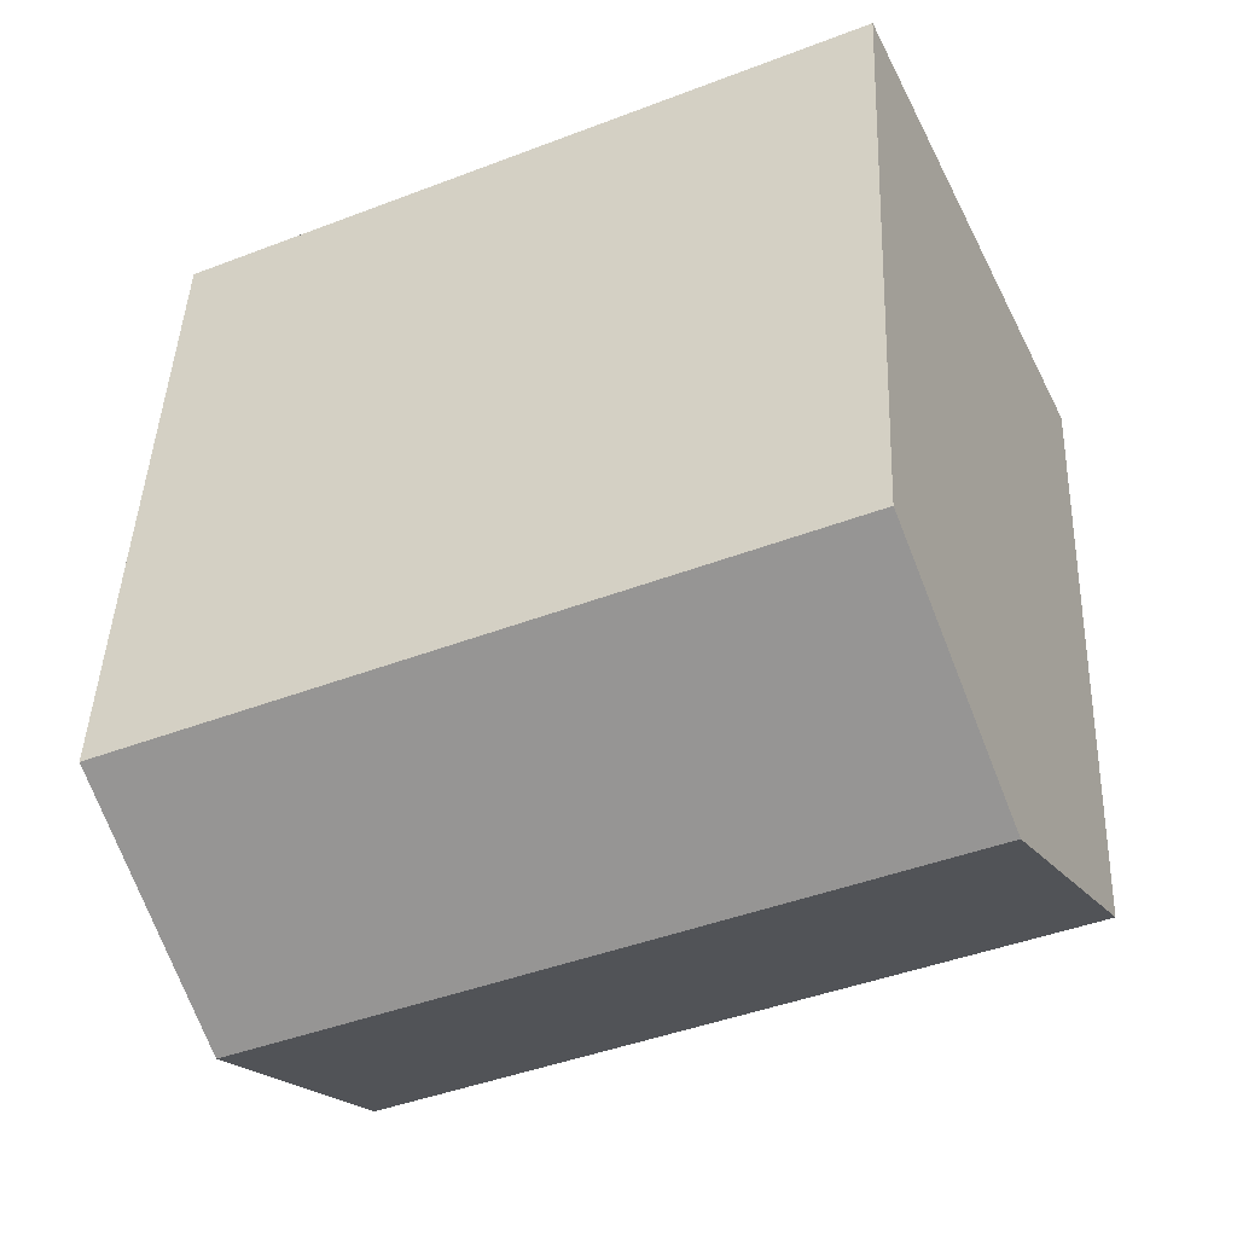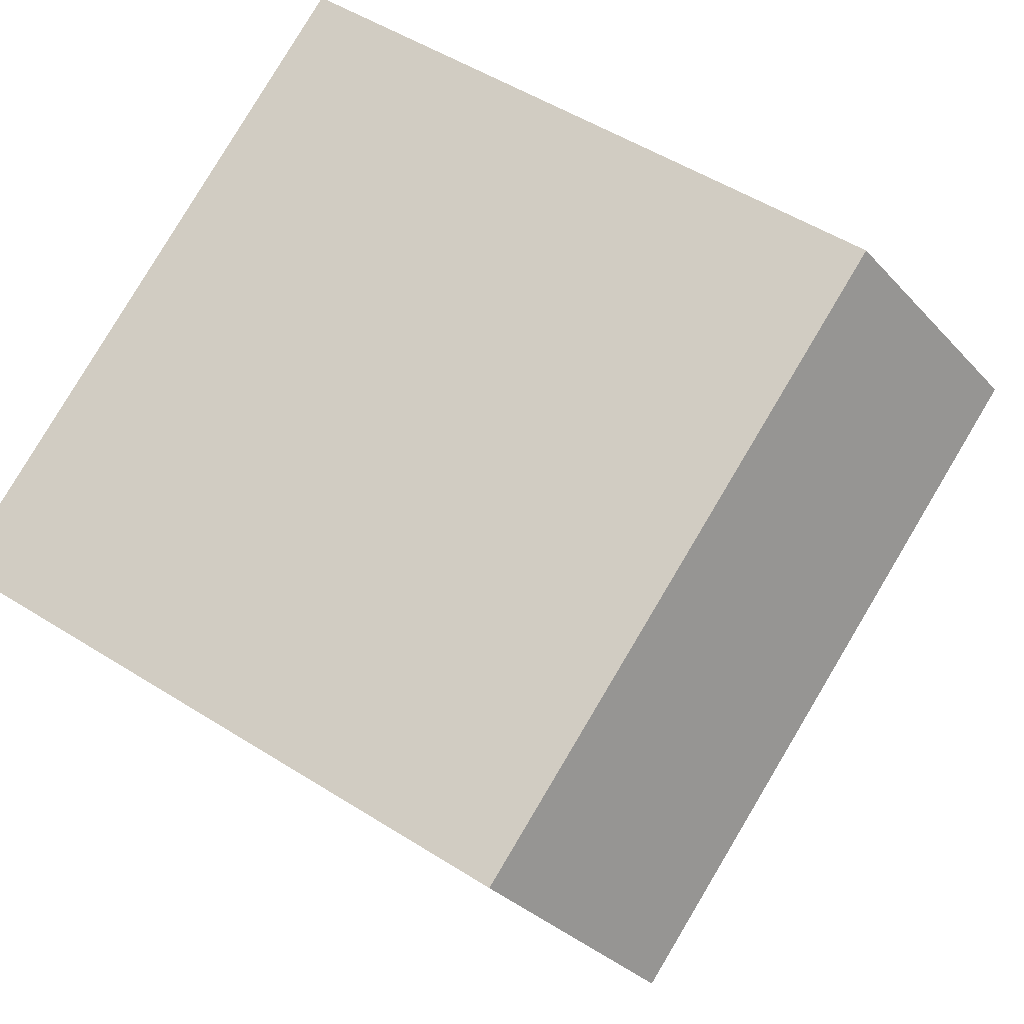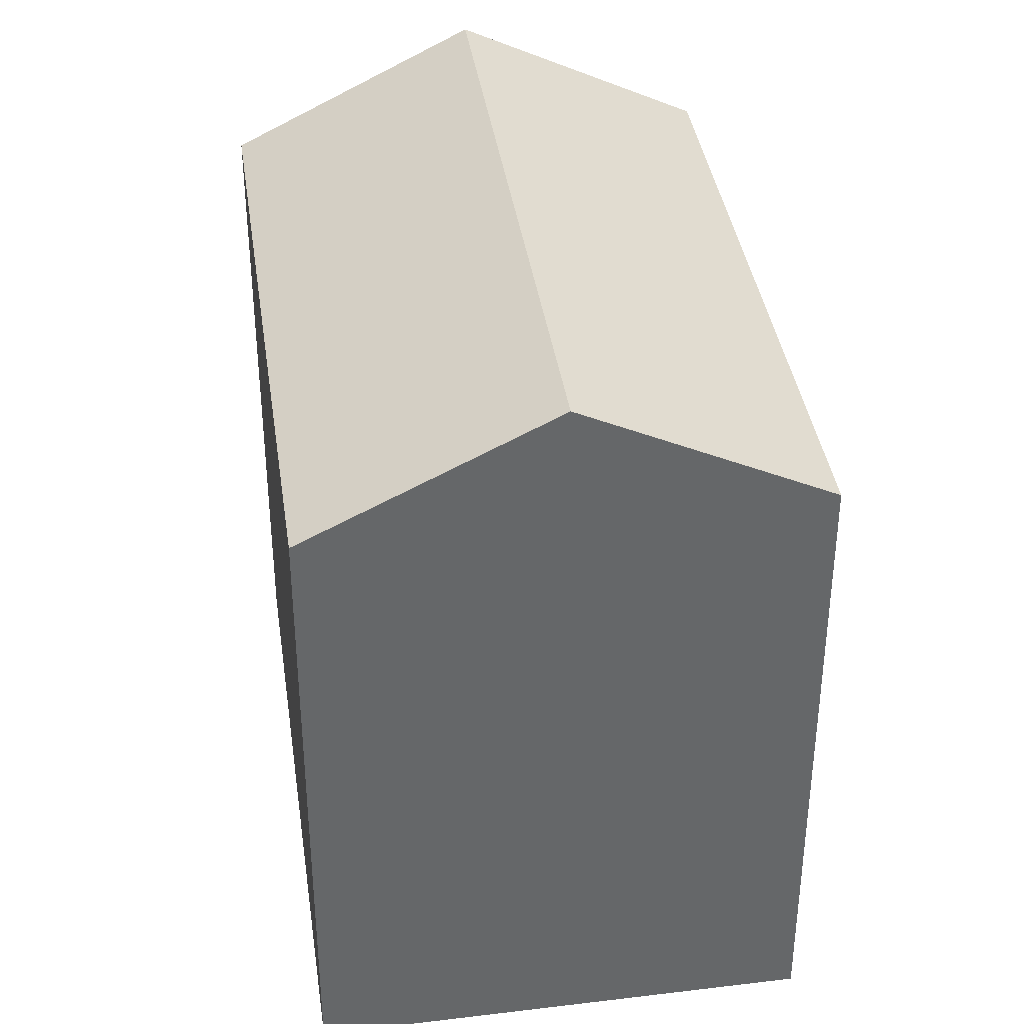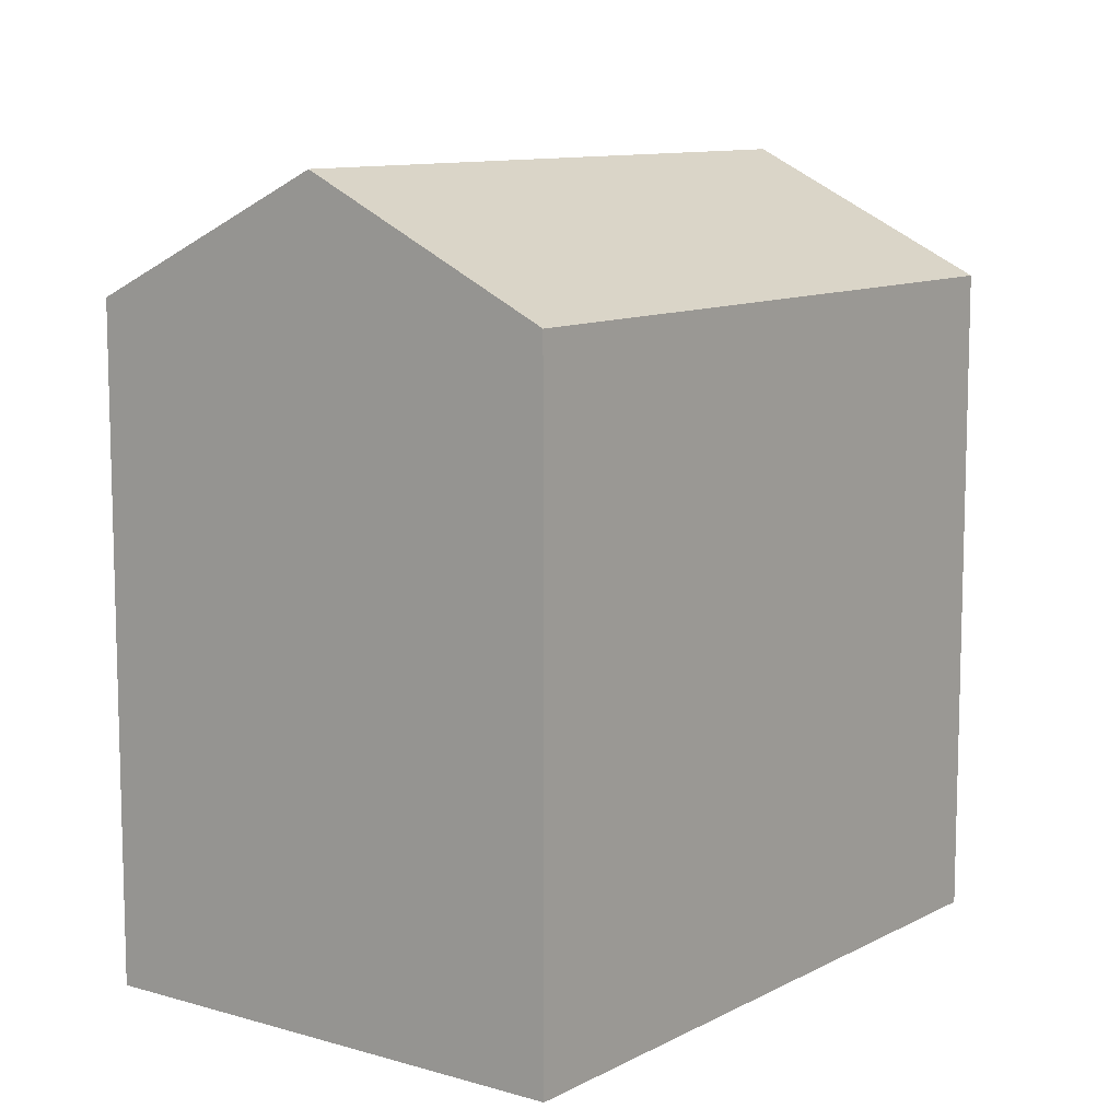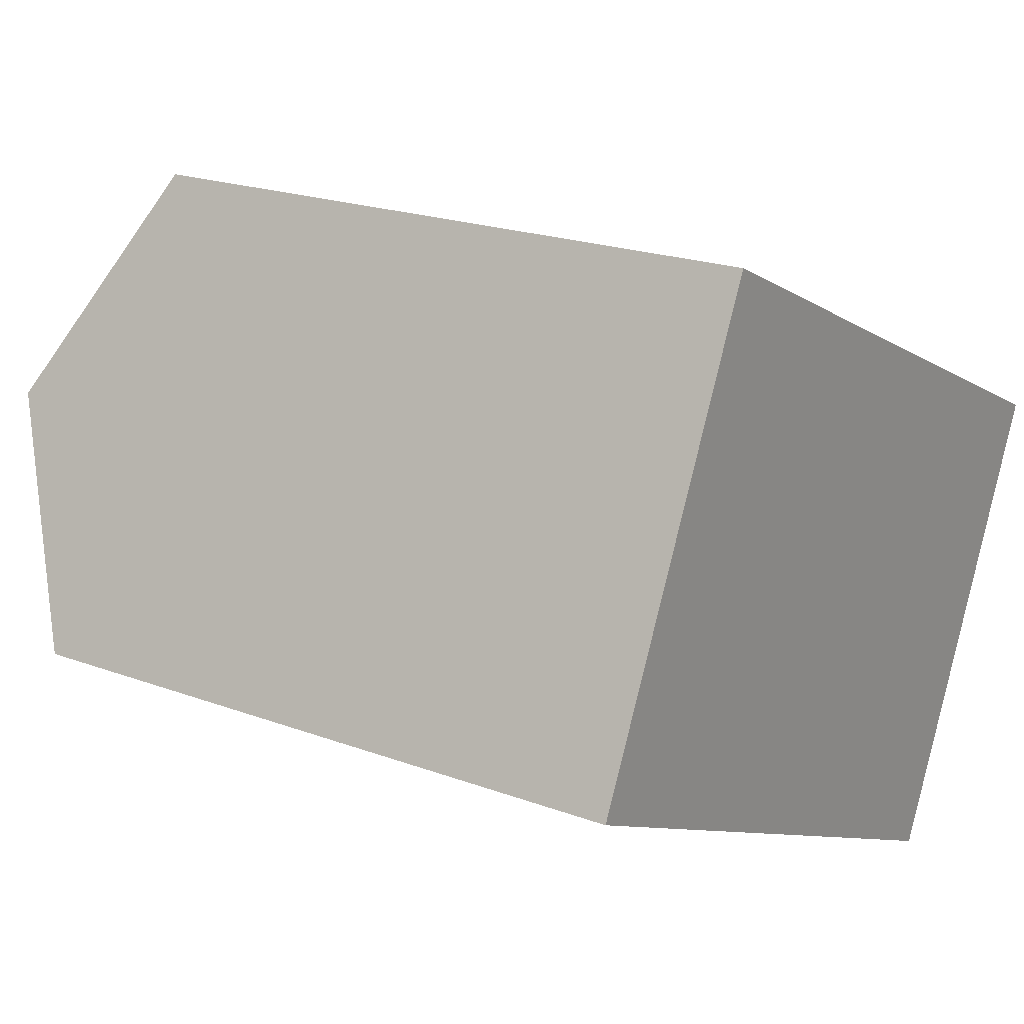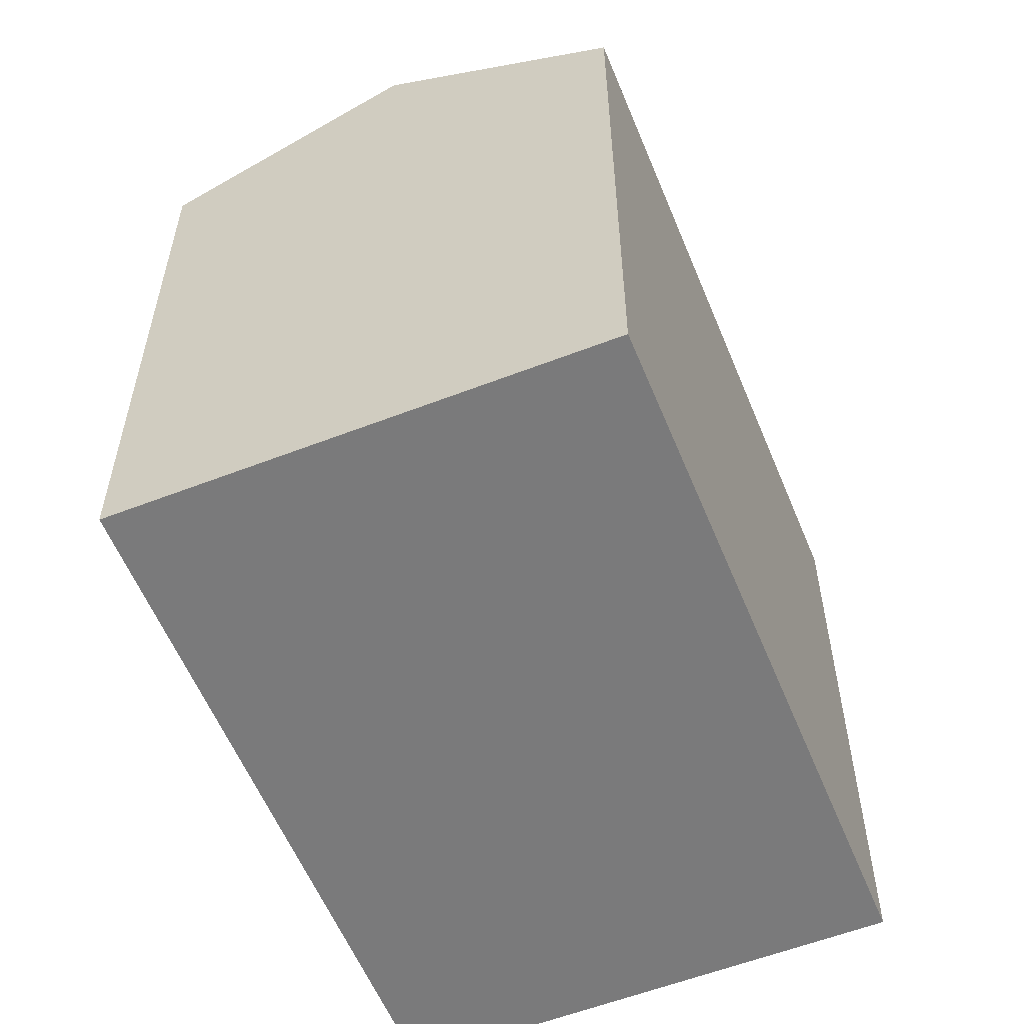
<metadata>
{"format":"obj","ext":"obj","renderer":"f3d","projection":"perspective","resolution":1024,"background":"white","views":[{"elev":43.4,"azim":-177.8,"up":"+Z"},{"elev":51.7,"azim":124.4,"up":"+Z"},{"elev":38.5,"azim":106.7,"up":"+Y"},{"elev":10.3,"azim":152.2,"up":"+Y"},{"elev":20.5,"azim":-55.8,"up":"+Z"},{"elev":-58.1,"azim":-42.8,"up":"+Y"}]}
</metadata>
<code>
v  18.86 19.61 -1.818
v  5.408 16.55 11.39
v  21.56 16.55 3.876
v  2.704 19.61 5.695
v  16.15 16.55 -7.512
v  0 16.55 1.013e-15
v  0 0 0
v  5.408 -6.974e-16 11.39
v  2.704 -3.487e-16 5.695
v  21.56 -2.373e-16 3.876
v  16.15 4.6e-16 -7.512
v  18.86 1.113e-16 -1.818
g defaultobject
f 1 2 3
f 2 1 4
f 5 4 1
f 4 5 6
f 6 2 4
f 2 6 7
f 2 7 8
f 8 7 9
f 8 3 2
f 3 8 10
f 3 5 1
f 5 3 10
f 5 10 11
f 11 10 12
f 11 6 5
f 6 11 7
f 9 10 8
f 10 9 7
f 10 7 11
f 10 11 12

</code>
